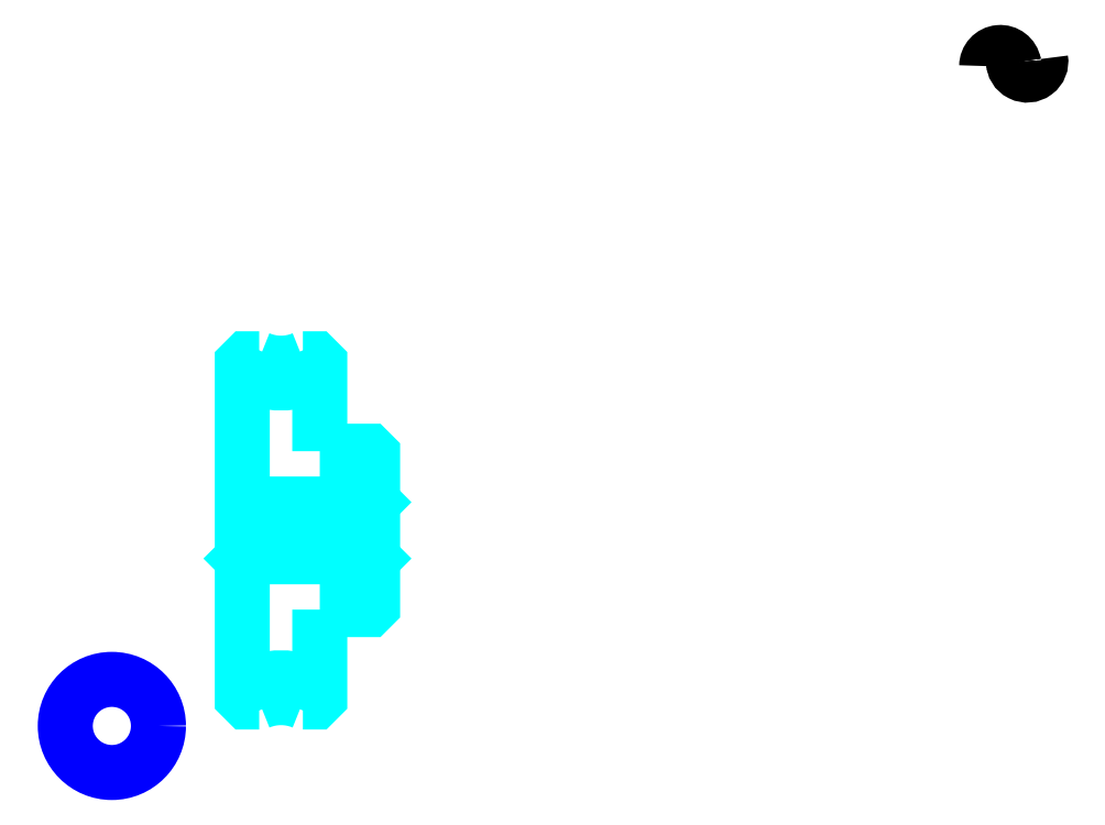
<metadata>
{"format":"dxf","ext":"dxf","renderer":"ezdxf+matplotlib","layout":"modelspace","background":"white","min_lineweight":24,"dpi":150}
</metadata>
<code>
0
SECTION
2
ENTITIES
0
ARC
8
0
10
309.1
20
241
30
0
40
3.869
50
10
51
180
0
ARC
8
0
10
316.7
20
242.3
30
0
40
3.869
50
180
51
10
0
ARC
8
0
10
104.9
20
172.6
30
0
40
21.62
50
239.4
51
300.6
0
ARC
8
0
10
104.9
20
45.61
30
0
40
21.62
50
59.42
51
120.6
0
ARC
8
0
10
104.9
20
172.6
30
0
40
16
50
247.2
51
292.8
0
ARC
8
0
10
104.9
20
45.61
30
0
40
16
50
67.2
51
112.8
0
LINE
8
0
10
130.9
20
117.1
30
0
11
130.4
21
116.6
31
0
0
LINE
8
0
10
130.9
20
101.1
30
0
11
130.4
21
101.6
31
0
0
LINE
8
0
10
93.9
20
101.1
30
0
11
94.4
21
101.6
31
0
0
POLYLINE
8
0
66
1
10
0
20
0
30
0
70
2
0
VERTEX
8
0
10
98.7
20
157.9
30
0
70
0
0
VERTEX
8
0
10
95.23
20
157.9
30
0
70
0
0
VERTEX
8
0
10
93.9
20
156.5
30
0
70
0
0
VERTEX
8
0
10
93.9
20
101.1
30
0
70
0
0
SEQEND
8
0
0
POLYLINE
8
0
66
1
10
0
20
0
30
0
70
2
0
VERTEX
8
0
10
93.9
20
101.1
30
0
70
0
0
VERTEX
8
0
10
93.9
20
61.69
30
0
70
0
0
VERTEX
8
0
10
95.23
20
60.36
30
0
70
0
0
VERTEX
8
0
10
98.7
20
60.36
30
0
70
0
0
SEQEND
8
0
0
POLYLINE
8
0
66
1
10
0
20
0
30
0
70
2
0
VERTEX
8
0
10
93.9
20
117.1
30
0
70
0
0
VERTEX
8
0
10
94.4
20
116.6
30
0
70
0
0
VERTEX
8
0
10
94.4
20
101.6
30
0
70
0
0
VERTEX
8
0
10
130.4
20
101.6
30
0
70
0
0
VERTEX
8
0
10
130.4
20
116.6
30
0
70
0
0
VERTEX
8
0
10
94.4
20
116.6
30
0
70
0
0
SEQEND
8
0
0
CIRCLE
8
0
10
56.87
20
53.56
30
0
40
13.23
0
POLYLINE
8
0
66
1
10
0
20
0
30
0
70
2
0
VERTEX
8
0
10
115.9
20
131.6
30
0
70
0
0
VERTEX
8
0
10
115.9
20
156.5
30
0
70
0
0
VERTEX
8
0
10
114.6
20
157.9
30
0
70
0
0
VERTEX
8
0
10
111.1
20
157.9
30
0
70
0
0
SEQEND
8
0
0
POLYLINE
8
0
66
1
10
0
20
0
30
0
70
2
0
VERTEX
8
0
10
111.1
20
60.36
30
0
70
0
0
VERTEX
8
0
10
114.6
20
60.36
30
0
70
0
0
VERTEX
8
0
10
115.9
20
61.69
30
0
70
0
0
VERTEX
8
0
10
115.9
20
86.61
30
0
70
0
0
SEQEND
8
0
0
POLYLINE
8
0
66
1
10
0
20
0
30
0
70
2
0
VERTEX
8
0
10
115.9
20
86.61
30
0
70
0
0
VERTEX
8
0
10
129.9
20
86.61
30
0
70
0
0
VERTEX
8
0
10
130.9
20
87.61
30
0
70
0
0
VERTEX
8
0
10
130.9
20
130.6
30
0
70
0
0
VERTEX
8
0
10
129.9
20
131.6
30
0
70
0
0
VERTEX
8
0
10
115.9
20
131.6
30
0
70
0
0
SEQEND
8
0
0
ENDSEC
0
EOF

</code>
